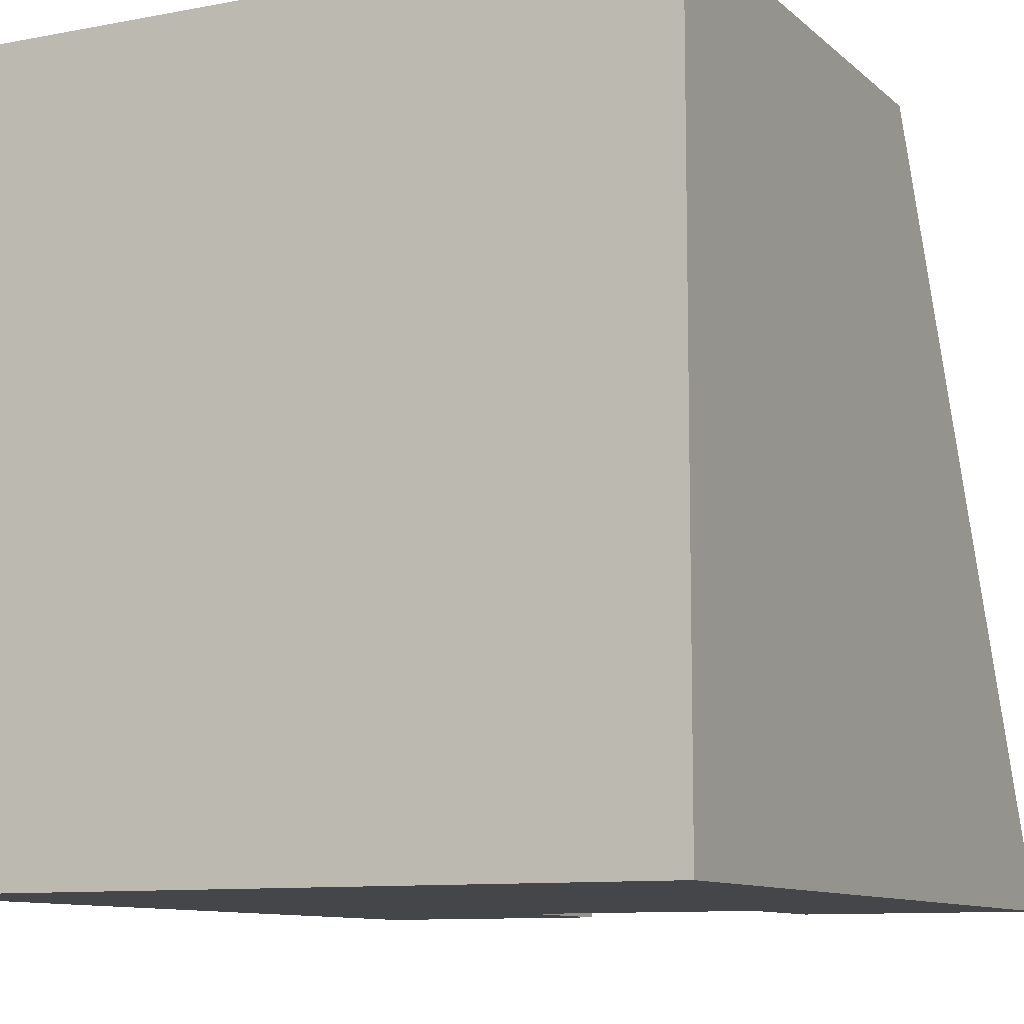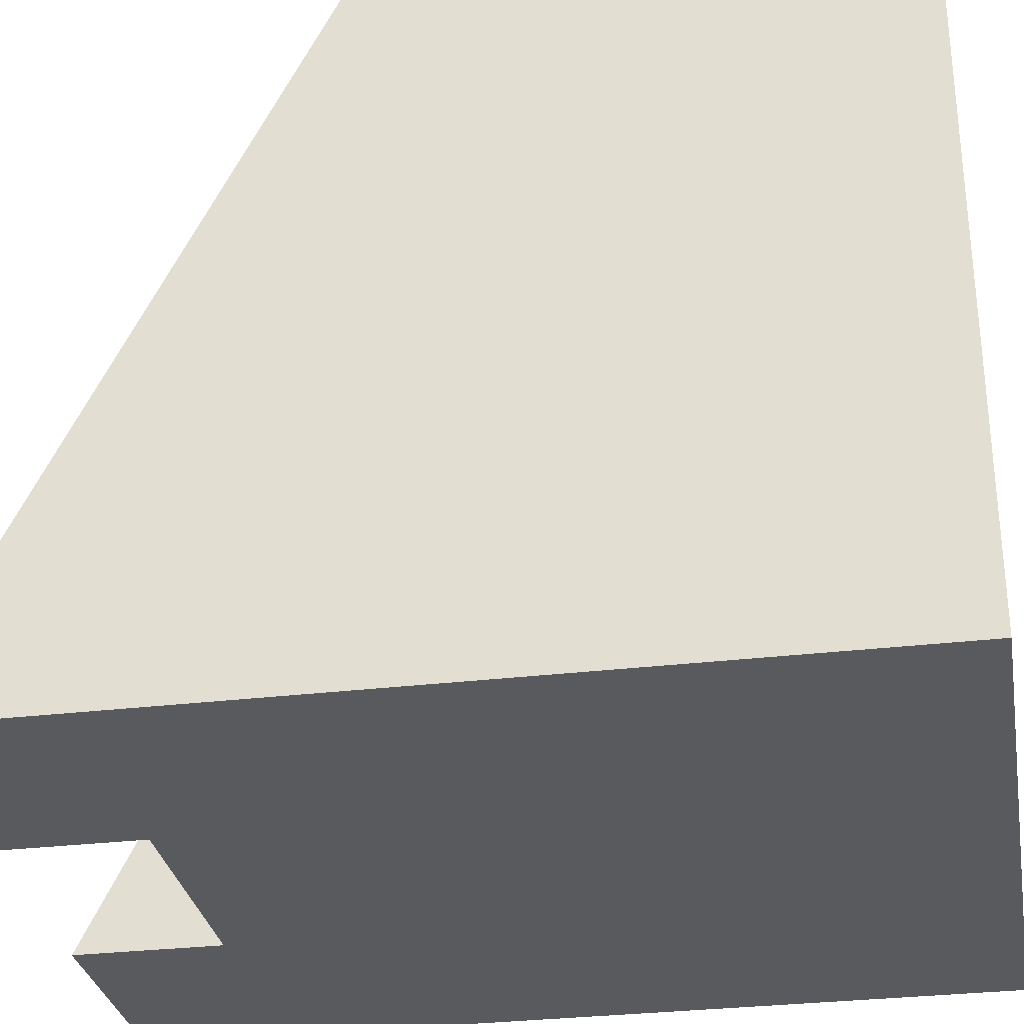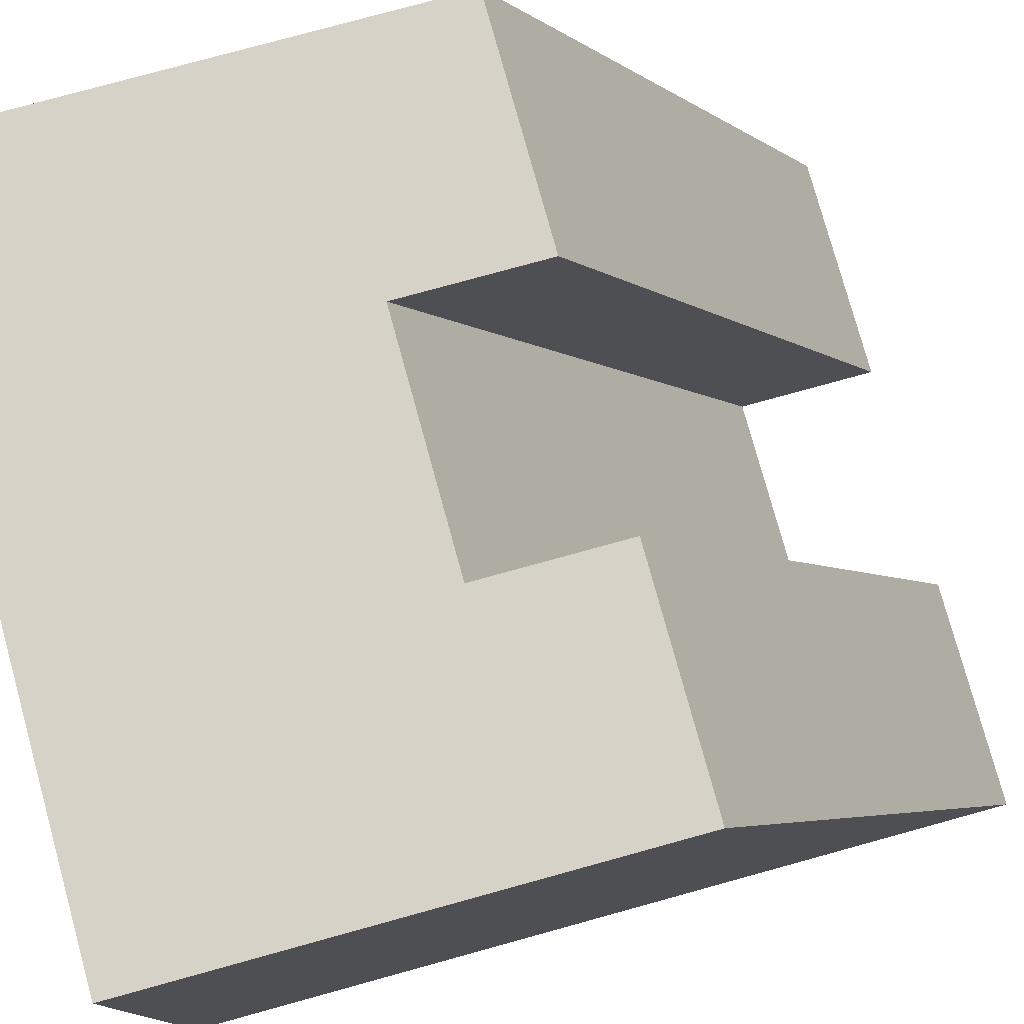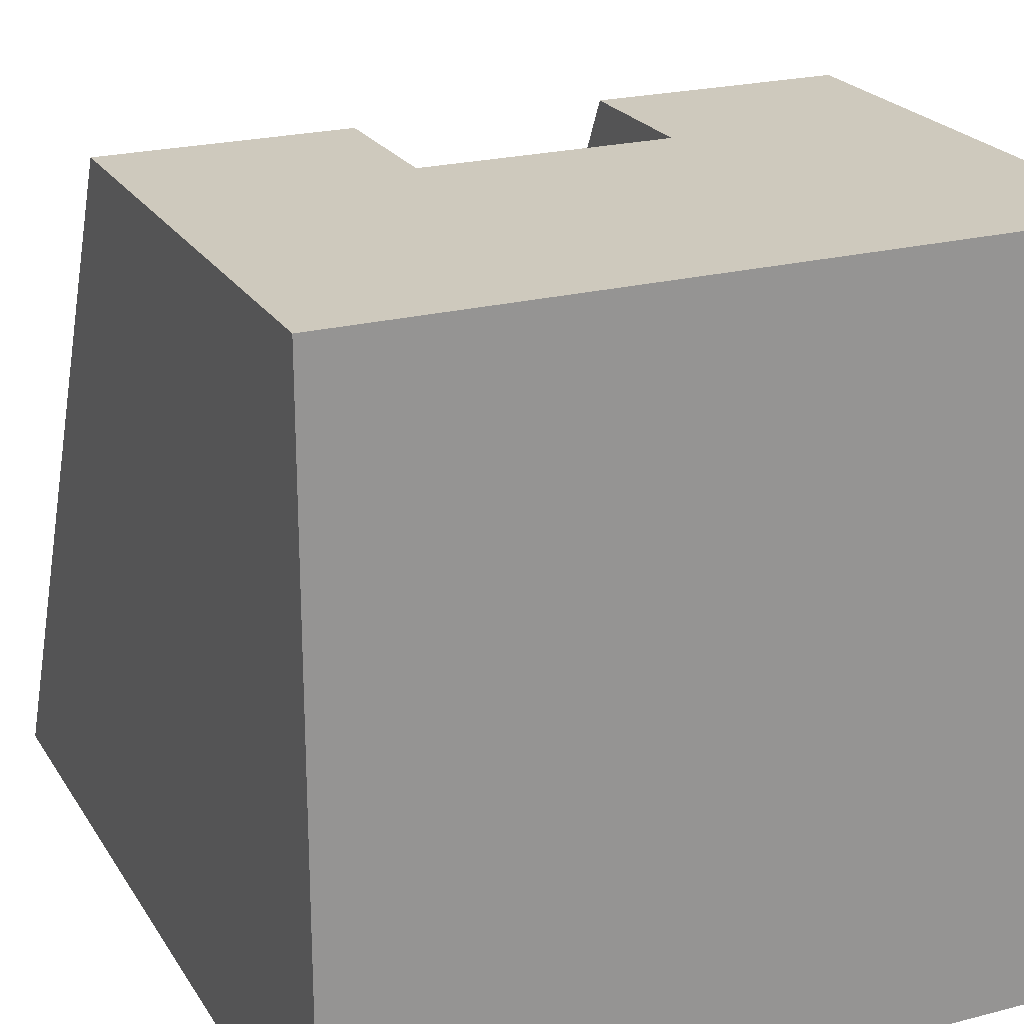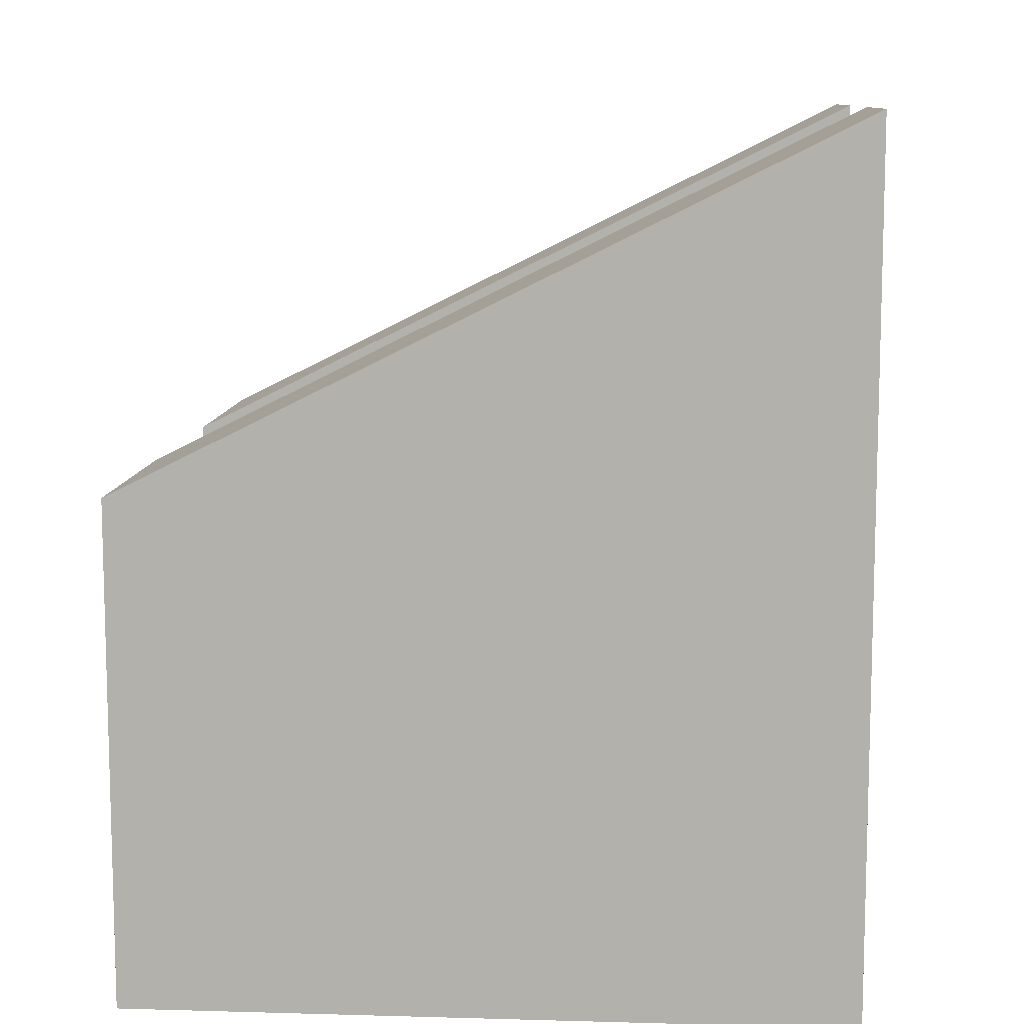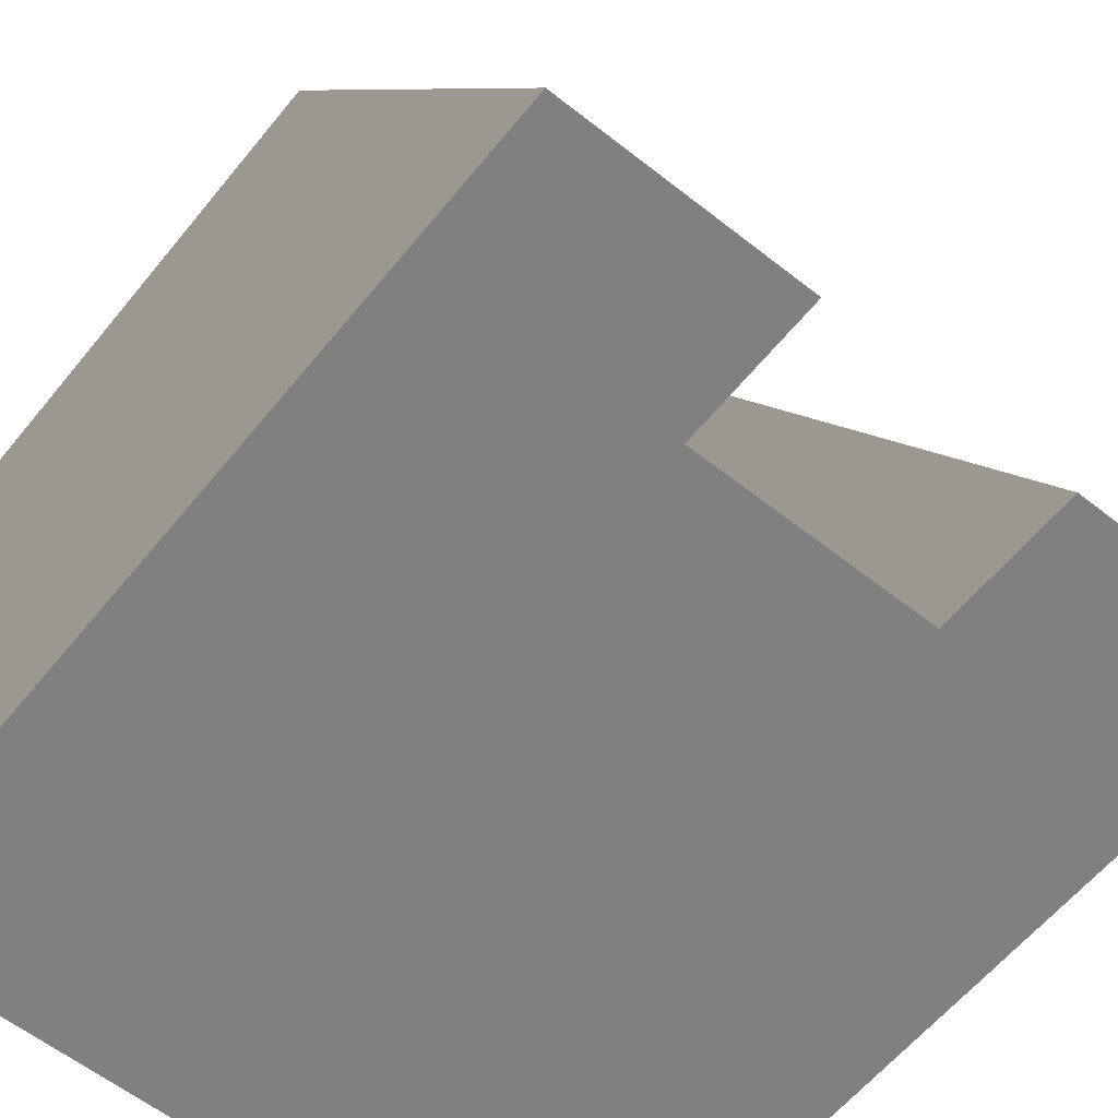
<metadata>
{"format":"obj","ext":"obj","renderer":"f3d","projection":"perspective","resolution":1024,"background":"white","views":[{"elev":-9.8,"azim":26.5,"up":"+Z"},{"elev":-30.6,"azim":-80.1,"up":"+Z"},{"elev":77.9,"azim":74.6,"up":"+Z"},{"elev":22.6,"azim":-24.0,"up":"+Z"},{"elev":10.0,"azim":94.1,"up":"+Y"},{"elev":-60.1,"azim":141.1,"up":"+Z"}]}
</metadata>
<code>
o Cube
v 1 -1 -1
v 1 -1 1
v -1 -1 1
v -1 -1 -1
v 1 1 -1
v 1 0 1
v -1 0 1
v -1 1 -1
v 0.3333 -1 -1
v -0.3333 -1 -1
v 0.3333 -1 1
v -0.3333 -1 1
v 0.3333 1 -1
v -0.3333 1 -1
v 0.3333 0 1
v -0.3333 0 1
v 1 1.4 -1
v 1 0.4 1
v -0.3333 1.4 -1
v -1 1.4 -1
v -0.3333 0.4 1
v -1 0.4 1
v 0.3333 1.4 -1
v 0.3333 0.4 1
f 10 12 3 4
f 8 7 22 20
f 1 5 6 2
f 12 16 7 3
f 3 7 8 4
f 14 10 4 8
f 5 1 9 13
f 13 9 10 14
f 2 6 15 11
f 11 15 16 12
f 13 15 24 23
f 13 14 16 15
f 1 2 11 9
f 9 11 12 10
f 19 20 22 21
f 17 23 24 18
f 14 8 20 19
f 15 6 18 24
f 5 13 23 17
f 16 14 19 21
f 7 16 21 22
f 6 5 17 18

</code>
